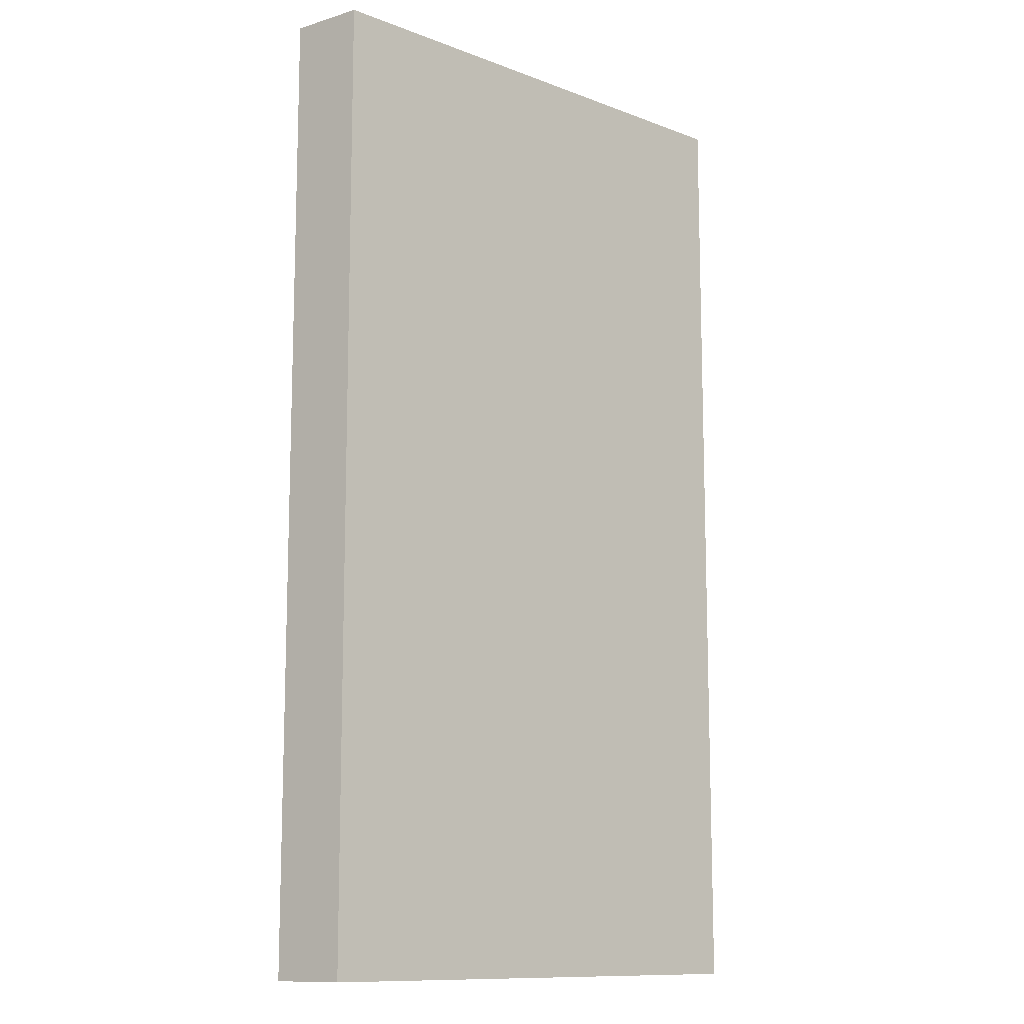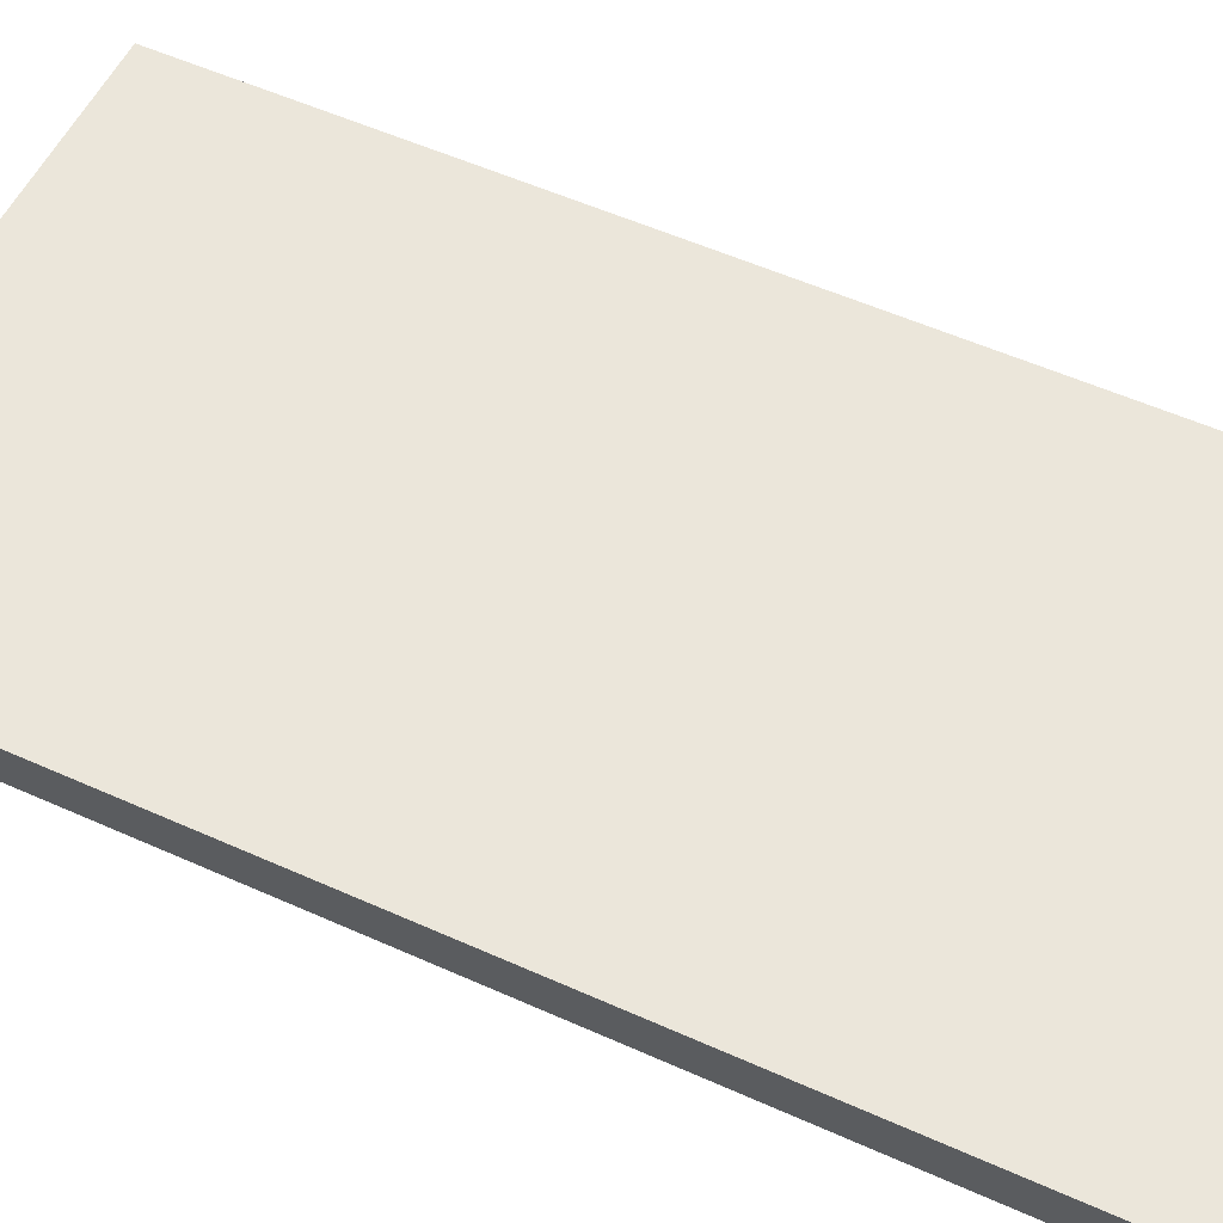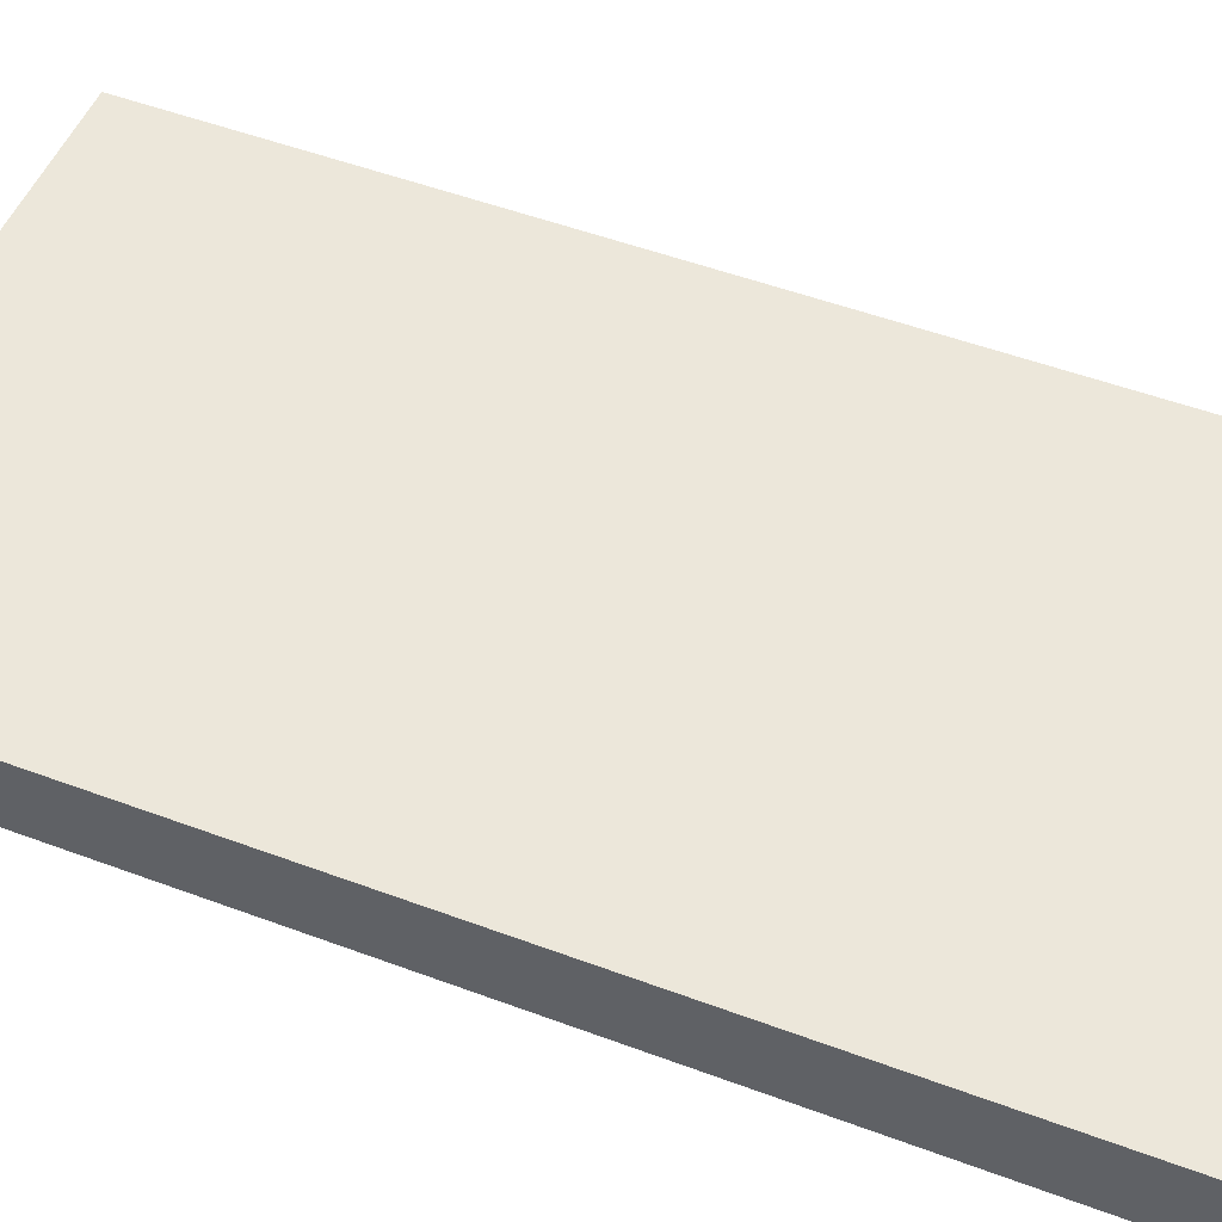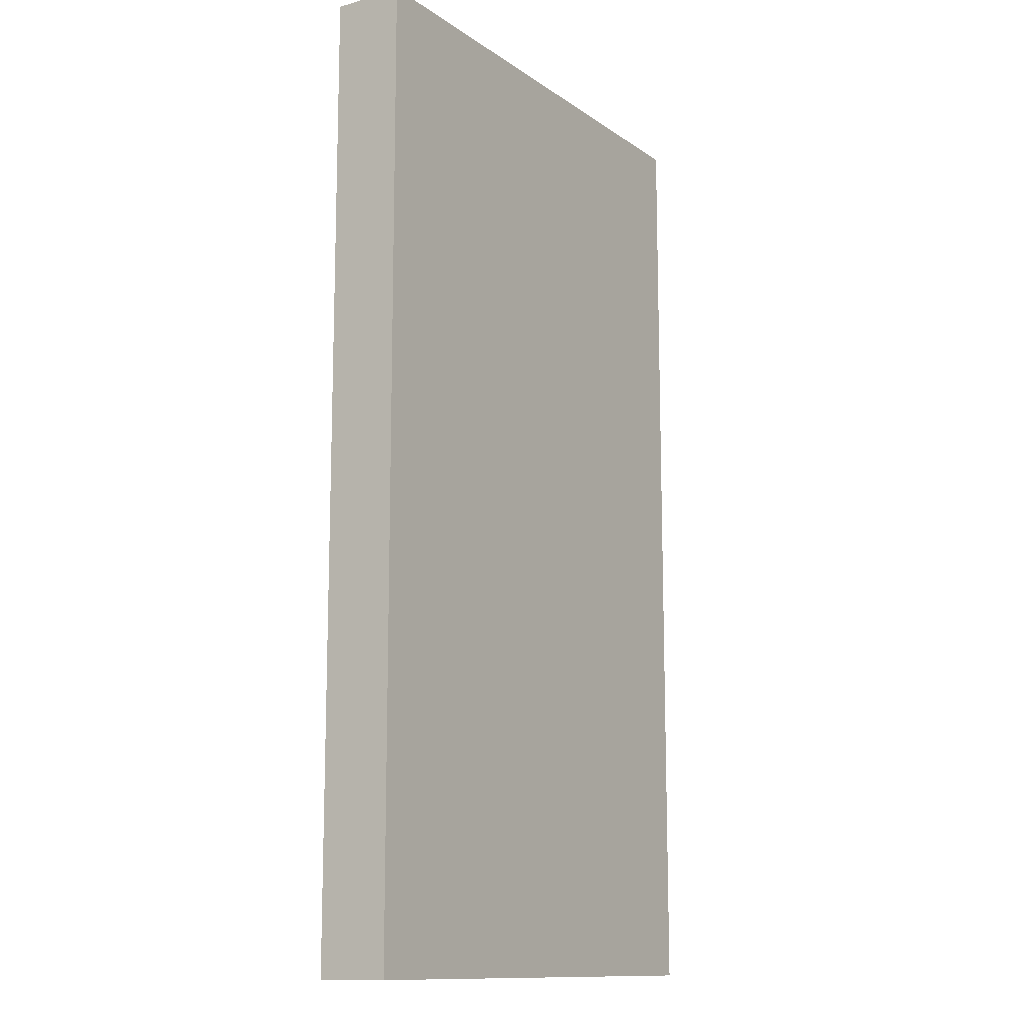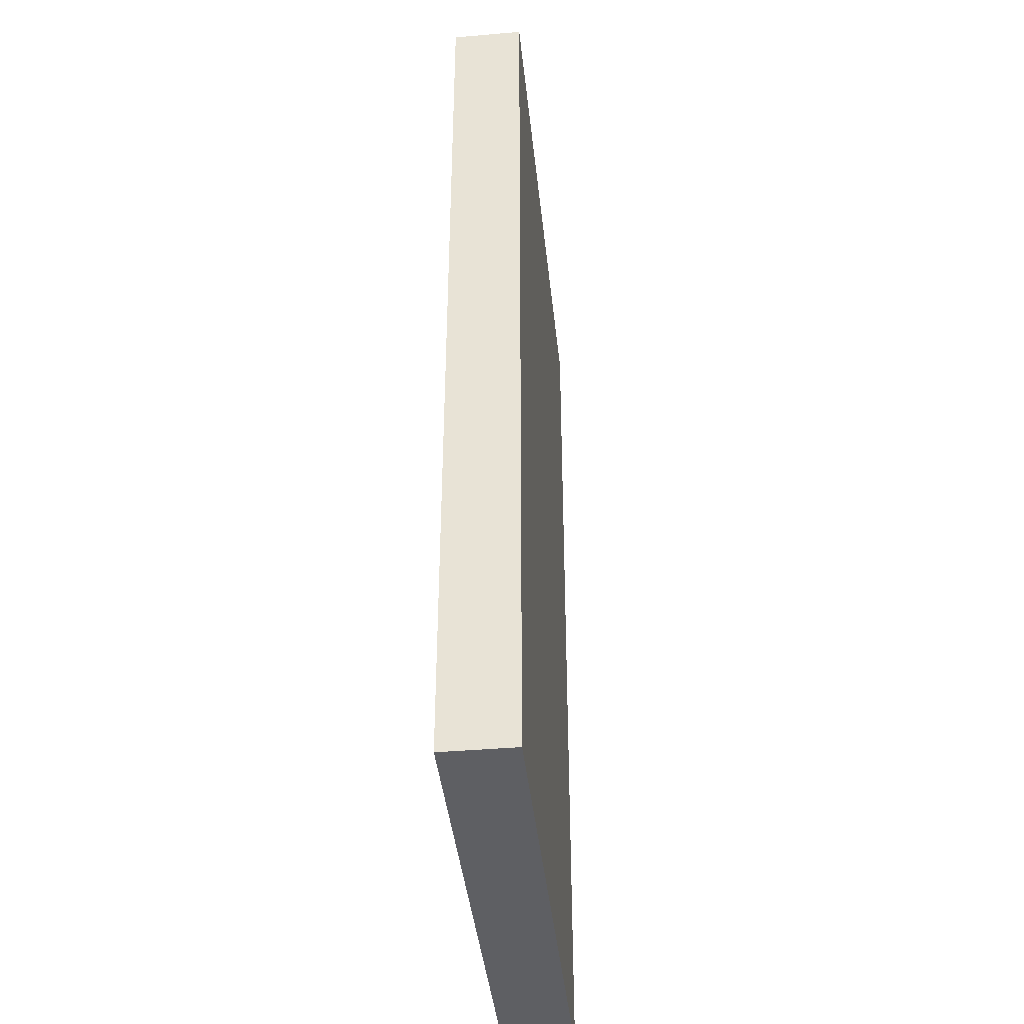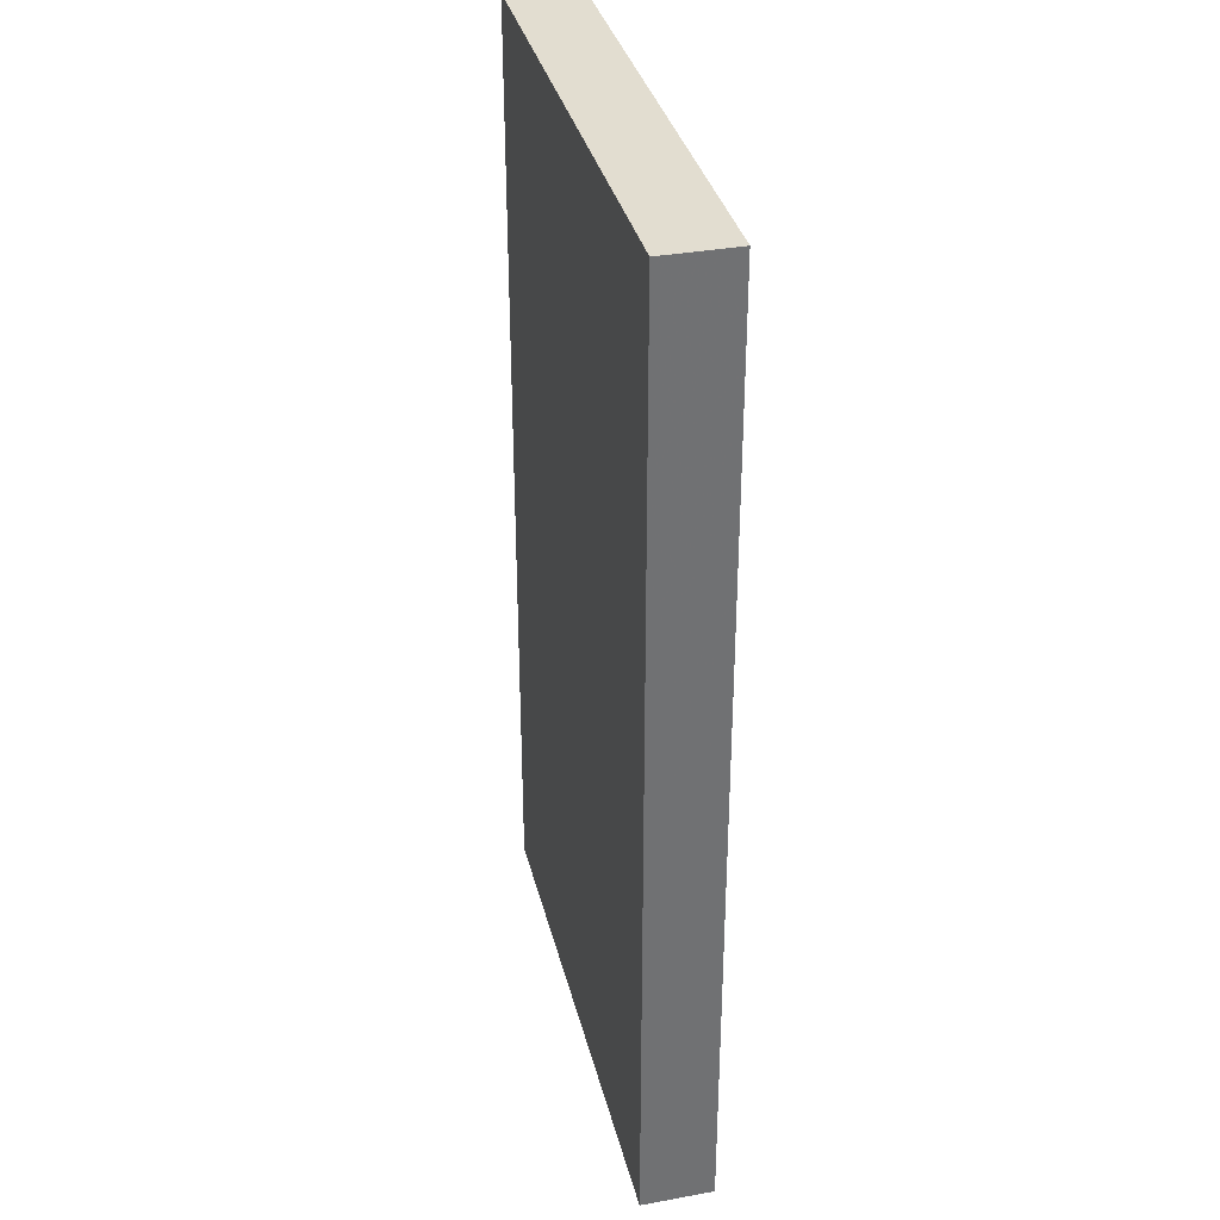
<metadata>
{"format":"obj","ext":"obj","renderer":"f3d","projection":"perspective","resolution":1024,"background":"white","views":[{"elev":-11.7,"azim":138.0,"up":"+Y"},{"elev":54.8,"azim":115.4,"up":"+Z"},{"elev":50.9,"azim":-67.8,"up":"+Z"},{"elev":-12.5,"azim":-56.7,"up":"+Y"},{"elev":-41.0,"azim":-84.0,"up":"+Y"},{"elev":35.1,"azim":-103.6,"up":"+Y"}]}
</metadata>
<code>
v 261.5 32.52 -135.5
v 267.1 32.52 -135.5
v 261.5 32.52 -134.7
v 261.5 43 -135.5
v 267.2 32.52 -134.7
v 267.1 43 -135.5
v 261.5 43 -134.7
v 267.2 43 -134.7
f 1 2 5
f 1 5 3
f 1 3 7
f 1 7 4
f 1 4 6
f 1 6 2
f 2 6 8
f 2 8 5
f 3 5 8
f 3 8 7
f 4 7 8
f 4 8 6

</code>
